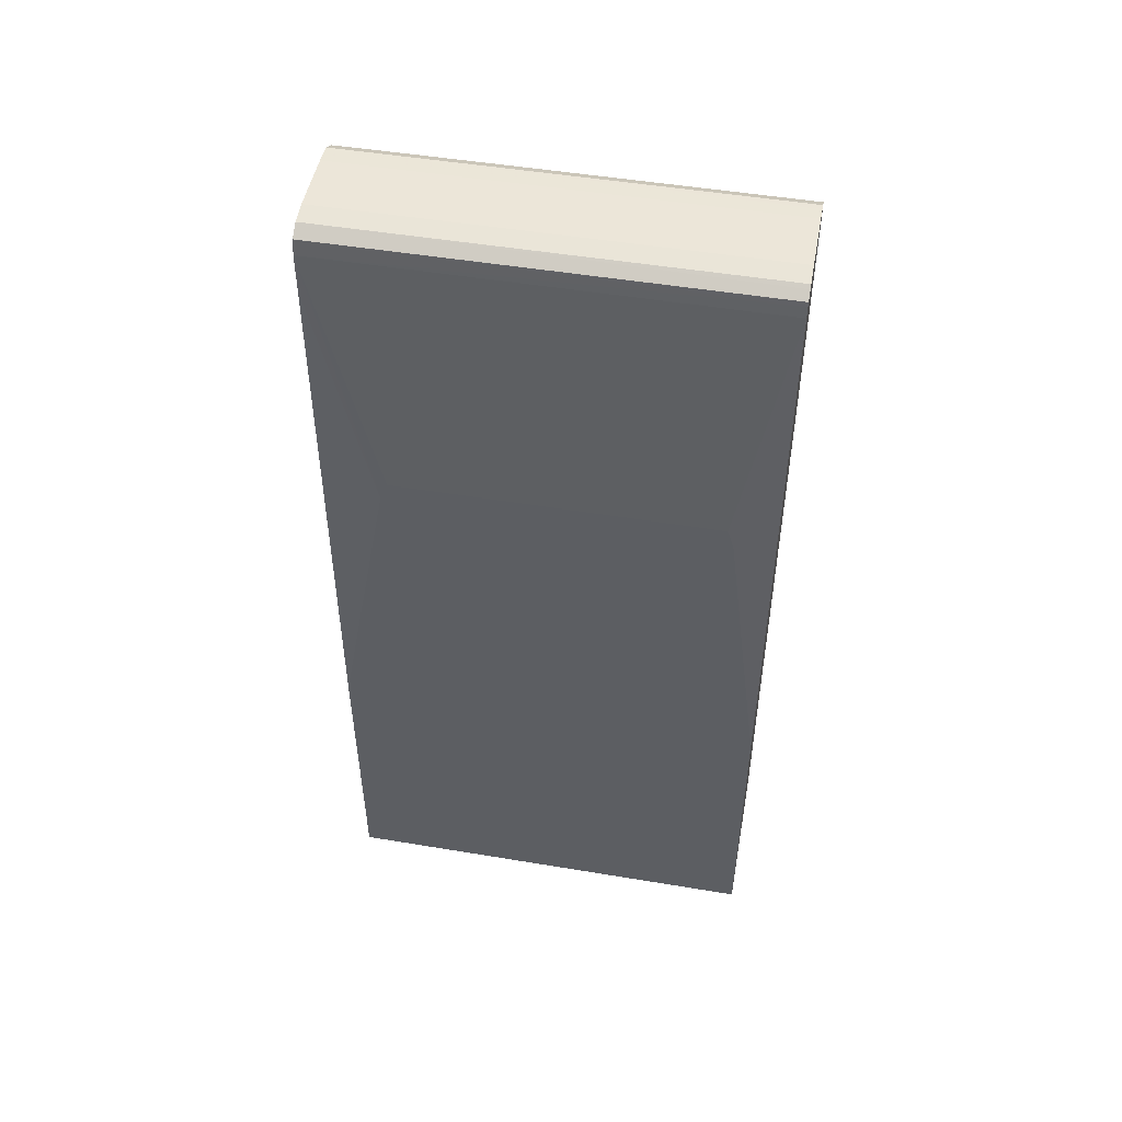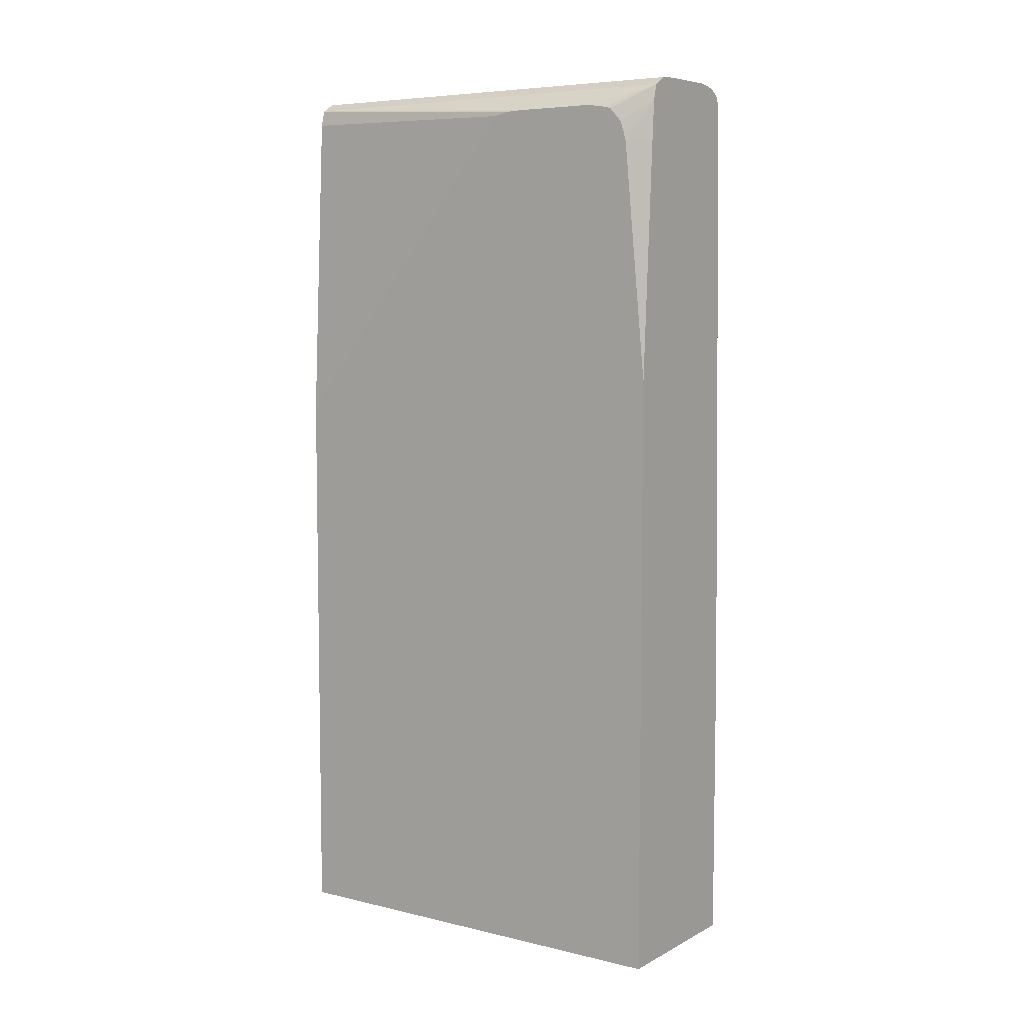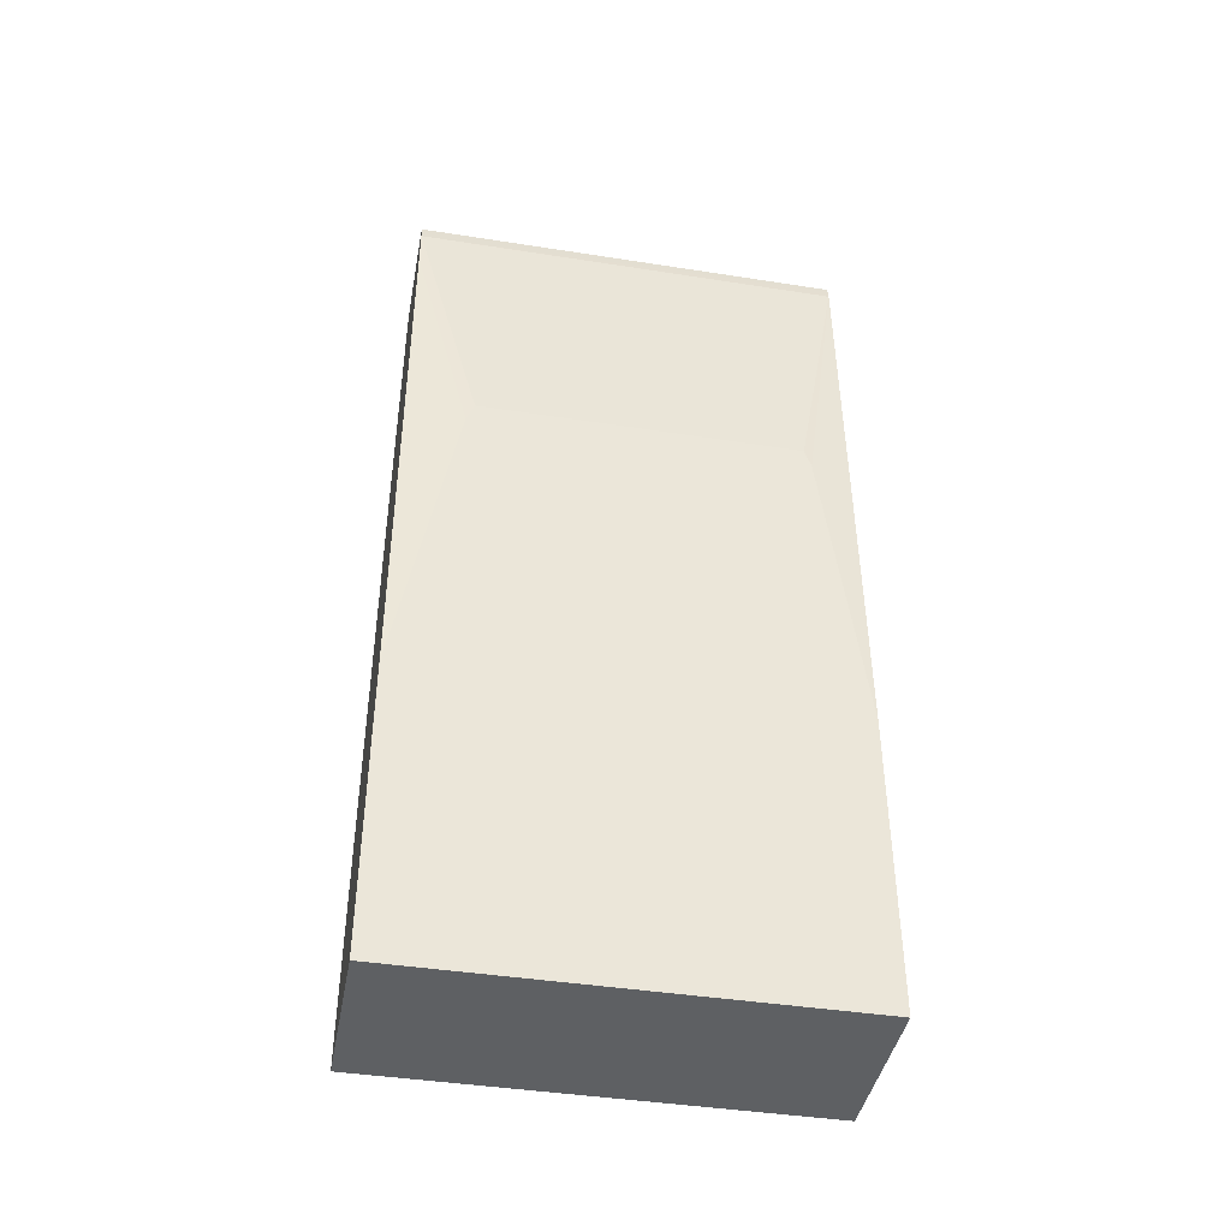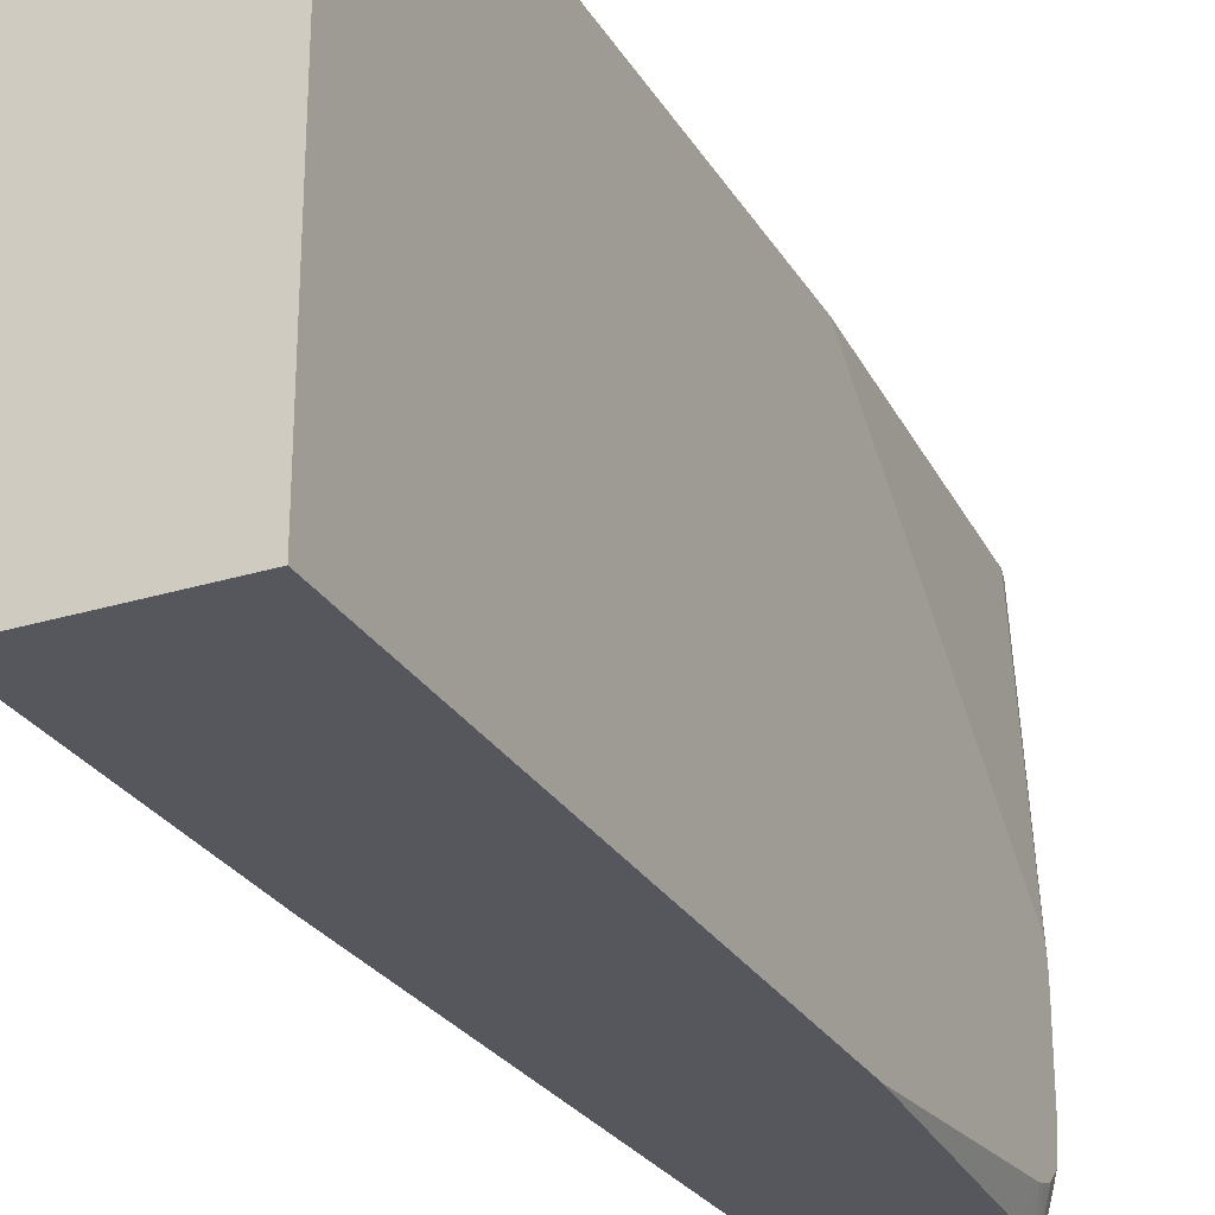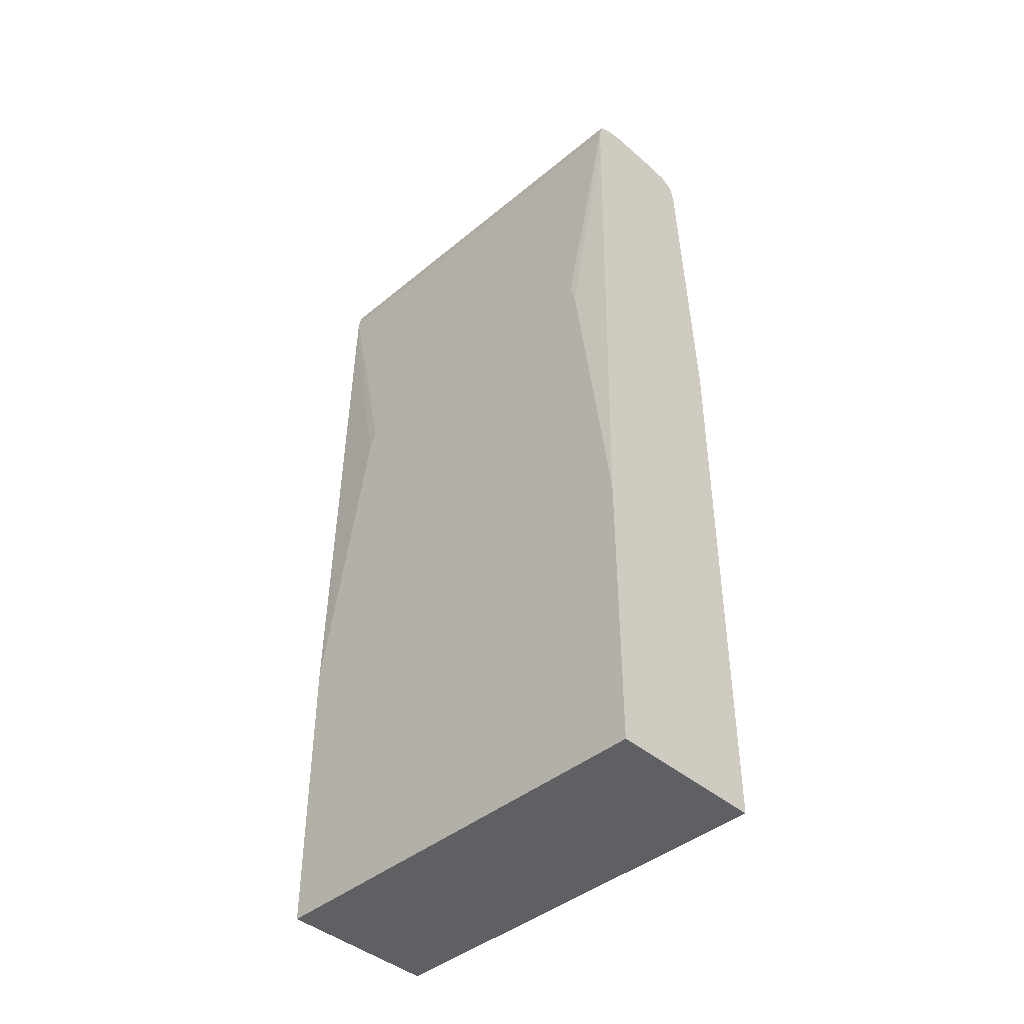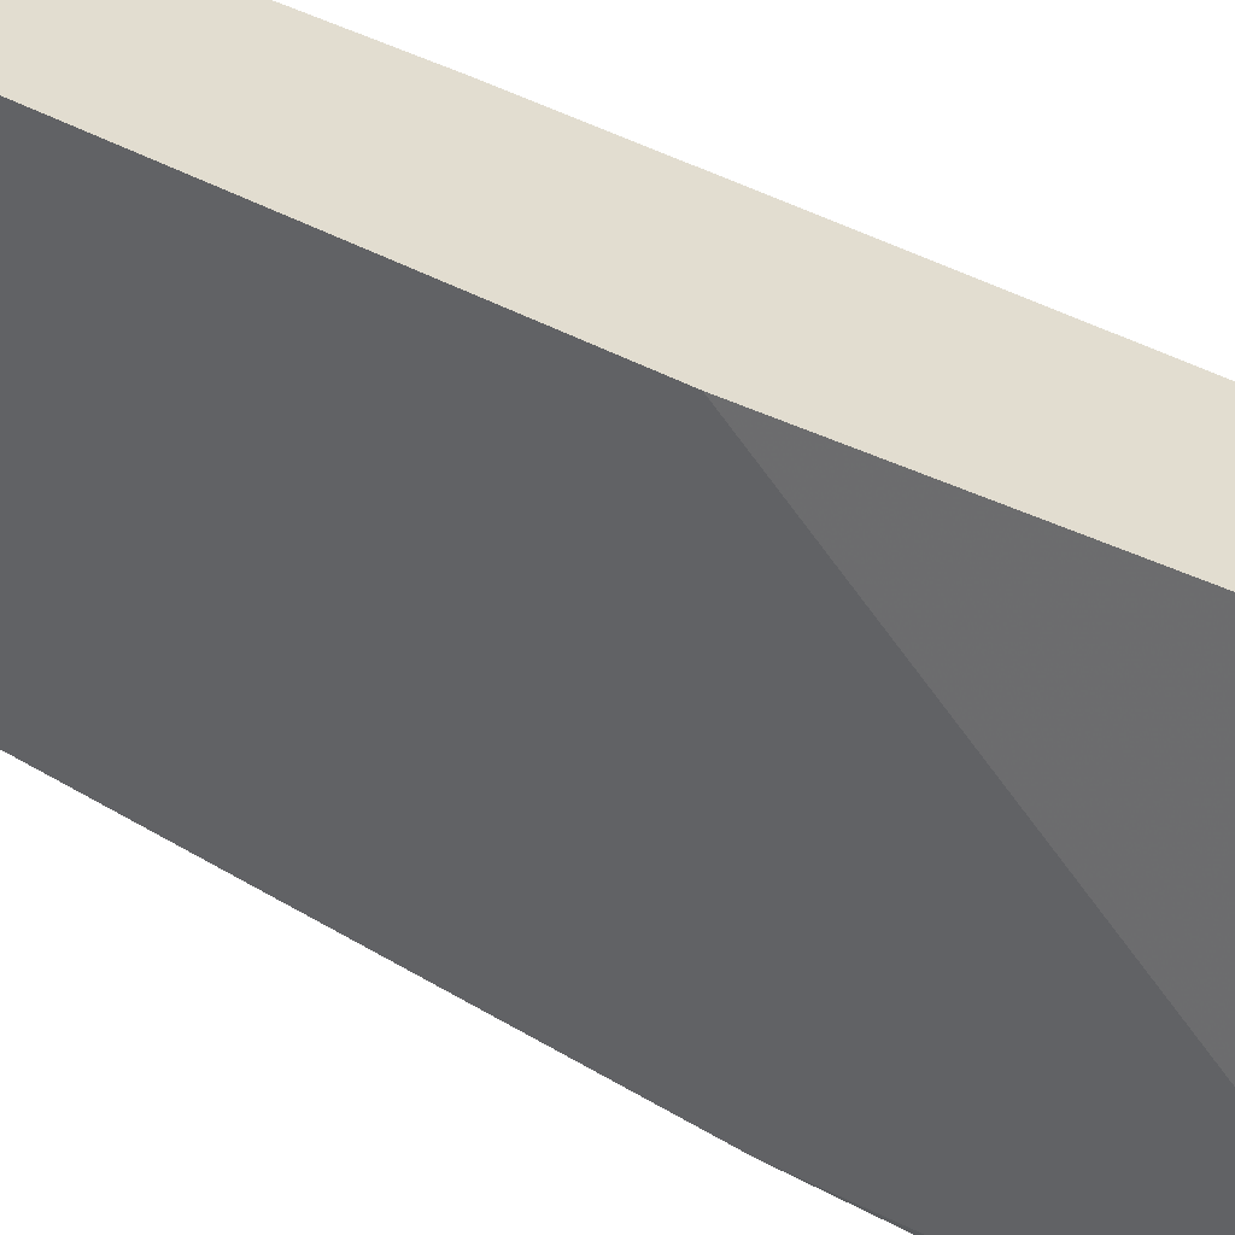
<metadata>
{"format":"obj","ext":"obj","renderer":"f3d","projection":"perspective","resolution":1024,"background":"white","views":[{"elev":49.6,"azim":100.4,"up":"+Z"},{"elev":6.5,"azim":-55.3,"up":"+Z"},{"elev":-42.5,"azim":79.4,"up":"+Z"},{"elev":-27.6,"azim":-154.8,"up":"+Y"},{"elev":-42.7,"azim":134.5,"up":"+Z"},{"elev":35.1,"azim":-51.1,"up":"+Y"}]}
</metadata>
<code>
v -0.1189 0.9497 -0.476
v -0.1189 1.363 -0.476
v 0.03598 0.9497 -0.476
v -0.1189 0.9497 0.1065
v 0.03598 1.363 -0.476
v -0.1189 1.363 0.06893
v 0.03598 0.9497 -0.2734
v -0.1059 0.9497 0.3341
v -0.1189 0.9713 0.3341
v 0.03598 1.363 -0.1928
v -0.1189 1.122 0.3666
v -0.1034 1.363 0.3723
v 0.03598 0.9497 -0.1928
v 0.03594 0.9497 -0.1928
v -0.1034 0.9497 0.3723
v -0.1189 0.9736 0.3423
v 0.02564 1.363 0.3341
v 0.03598 1.325 0.105
v -0.1189 1.109 0.3698
v -0.1022 1.363 0.377
v 0.03598 1.005 0.105
v 0.02564 0.9497 0.3341
v -0.09941 0.9497 0.3878
v -0.1189 0.9774 0.3535
v 0.02471 1.363 0.3723
v 0.03598 1.32 0.1208
v -0.1189 1.096 0.3704
v -0.09941 1.363 0.3878
v 0.03598 1.005 0.1058
v 0.02471 0.9497 0.3723
v -0.08593 0.9497 0.3956
v -0.09962 0.9942 0.3878
v -0.1189 1.02 0.3705
v -0.1189 1.013 0.3704
v -0.1189 1.002 0.3688
v -0.1189 0.9946 0.3676
v -0.1189 0.9886 0.3657
v -0.1189 0.9855 0.3624
v 0.02276 1.363 0.3823
v 0.03598 1.3 0.1244
v 0.03598 1.319 0.1242
v -0.1189 1.09 0.3705
v -0.09968 1.109 0.3878
v -0.08593 1.363 0.3956
v 0.03598 1.013 0.1242
v 0.02191 0.9497 0.3866
v 0.03598 1.298 0.1244
v -0.07314 0.9497 0.3965
v -0.08015 1.363 0.396
v -0.0997 1.013 0.3878
v 0.02191 1.363 0.3866
v -0.0997 1.09 0.3878
v 0.01328 1.363 0.3921
v 0.009534 0.9497 0.3944
v -0.06682 0.9497 0.3969
v -0.06682 1.363 0.3969
v 0.009534 1.363 0.3944
v -0.009558 1.338 0.3973
v 0.003226 0.9497 0.3953
v -0.009558 0.9497 0.3972
v -0.009558 1.363 0.3973
f 1 2 5
f 1 5 3
f 1 3 7
f 1 7 14
f 1 14 22
f 1 22 30
f 1 30 46
f 1 46 54
f 1 54 59
f 1 59 60
f 1 60 55
f 1 55 48
f 1 48 31
f 1 31 23
f 1 23 15
f 1 15 8
f 1 8 4
f 1 4 9
f 1 9 16
f 1 16 24
f 1 24 38
f 1 38 37
f 1 37 36
f 1 36 35
f 1 35 34
f 1 34 33
f 1 33 42
f 1 42 27
f 1 27 19
f 1 19 11
f 1 11 6
f 1 6 2
f 2 6 12
f 2 12 20
f 2 20 28
f 2 28 44
f 2 44 49
f 2 49 56
f 2 56 61
f 2 61 57
f 2 57 53
f 2 53 51
f 2 51 39
f 2 39 25
f 2 25 17
f 2 17 10
f 2 10 5
f 3 5 10
f 3 10 18
f 3 18 26
f 3 26 41
f 3 41 40
f 3 40 47
f 3 47 45
f 3 45 29
f 3 29 21
f 3 21 13
f 3 13 7
f 4 8 9
f 6 11 12
f 7 13 14
f 8 15 9
f 9 15 16
f 10 17 18
f 11 19 12
f 12 19 20
f 13 21 22
f 13 22 14
f 15 23 24
f 15 24 16
f 17 25 18
f 18 25 26
f 19 27 28
f 19 28 20
f 21 29 22
f 22 29 30
f 23 31 32
f 23 32 33
f 23 33 34
f 23 34 35
f 23 35 36
f 23 36 37
f 23 37 38
f 23 38 24
f 25 39 30
f 25 30 47
f 25 47 40
f 25 40 41
f 25 41 26
f 27 42 28
f 28 42 43
f 28 43 44
f 29 45 30
f 30 39 46
f 30 45 47
f 31 48 49
f 31 49 44
f 31 44 52
f 31 52 50
f 31 50 32
f 32 50 33
f 33 50 52
f 33 52 42
f 39 51 46
f 42 52 43
f 43 52 44
f 46 51 53
f 46 53 54
f 48 55 56
f 48 56 49
f 53 57 54
f 54 57 61
f 54 61 58
f 54 58 59
f 55 60 58
f 55 58 61
f 55 61 56
f 58 60 59

</code>
